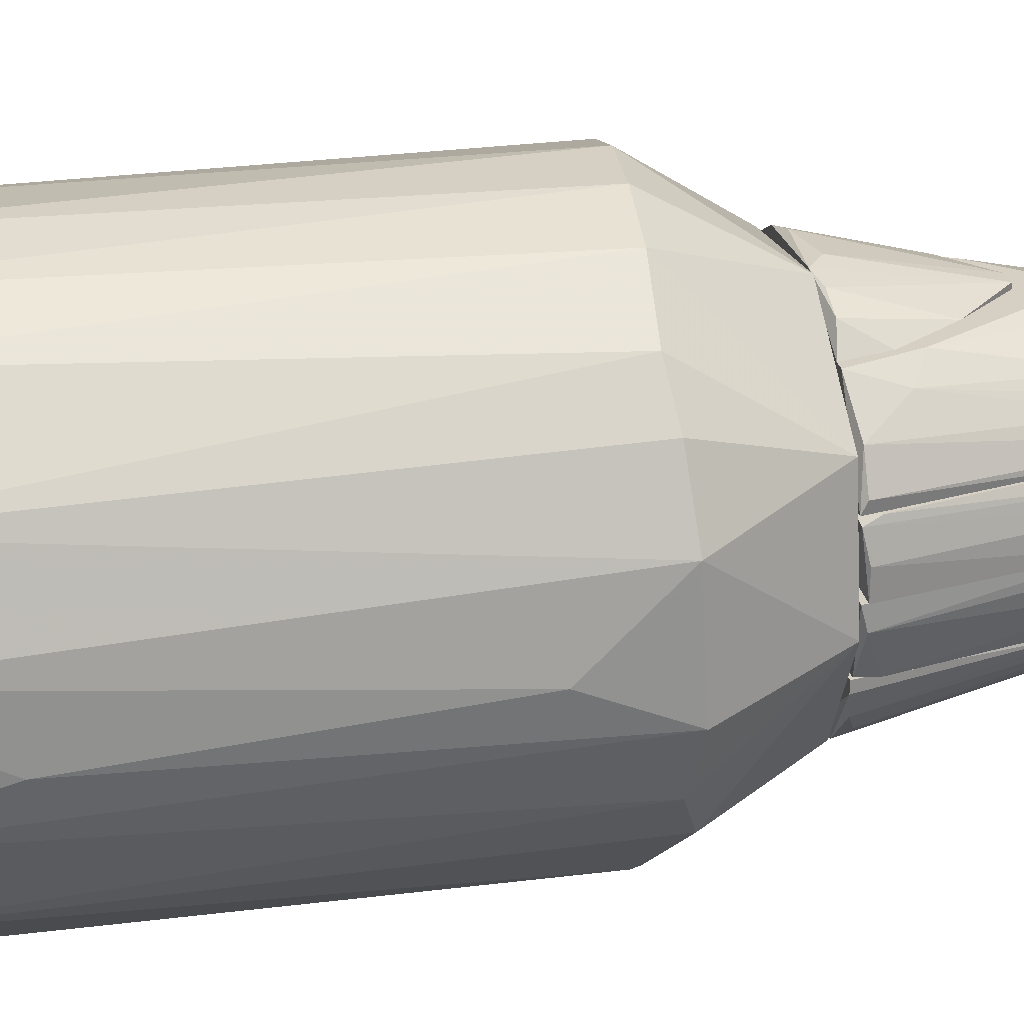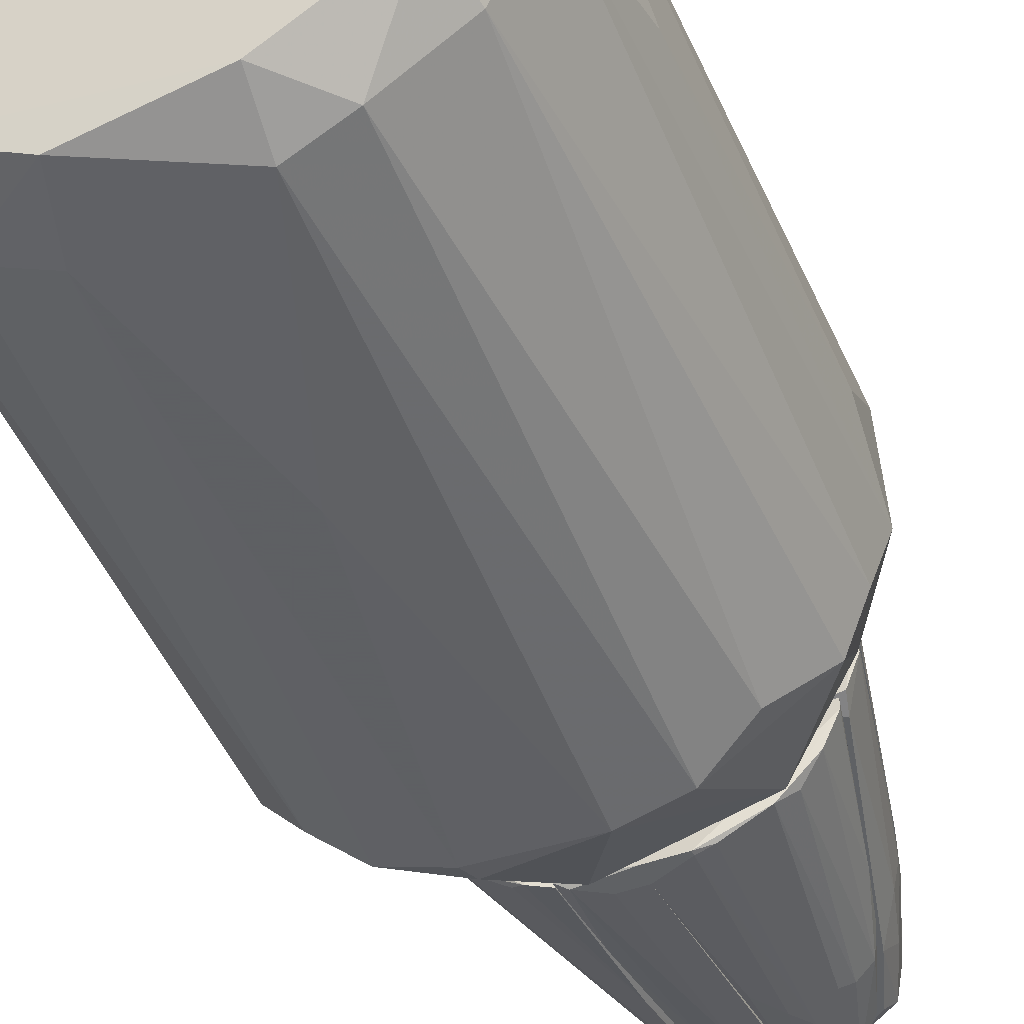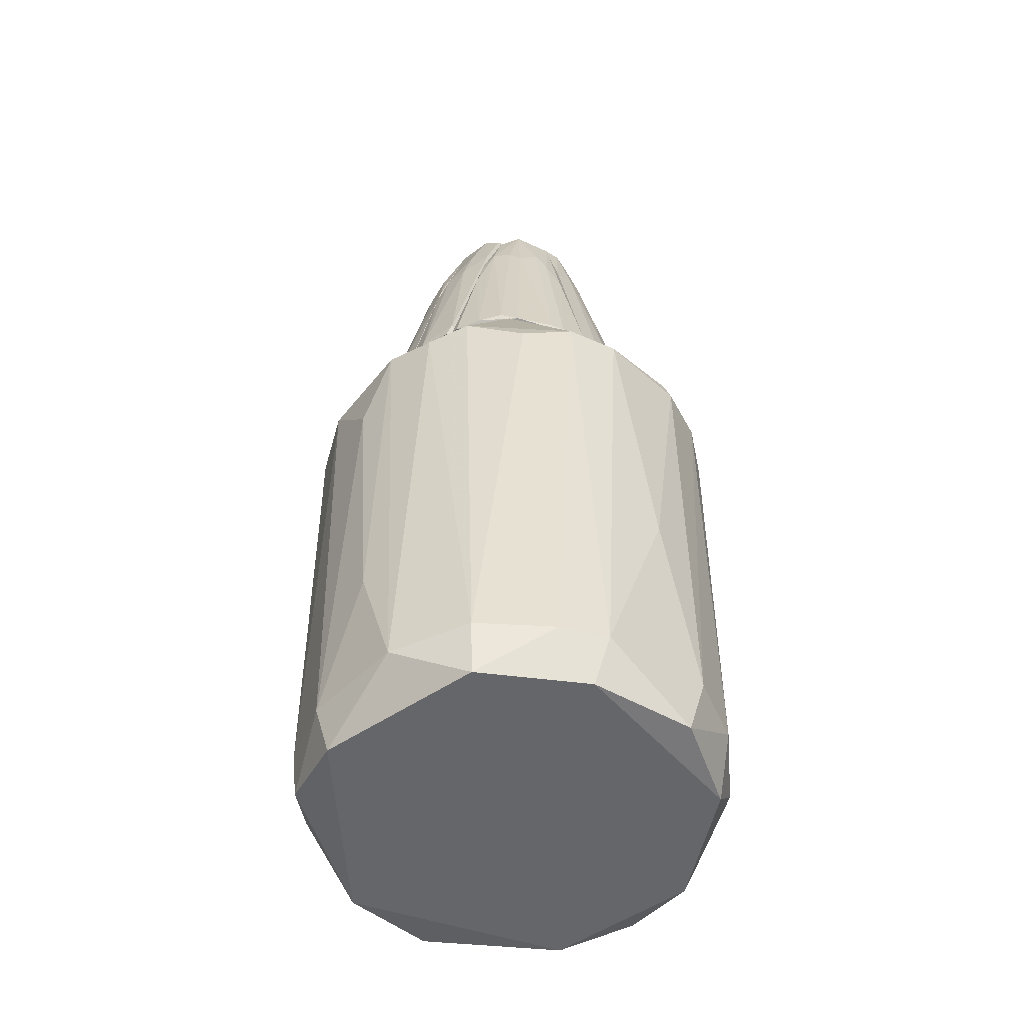
<metadata>
{"format":"obj","ext":"obj","renderer":"f3d","projection":"perspective","resolution":1024,"background":"white","views":[{"elev":26.4,"azim":78.0,"up":"+Z"},{"elev":-46.7,"azim":22.7,"up":"+Z"},{"elev":-51.7,"azim":139.2,"up":"+Y"}]}
</metadata>
<code>
o convex_0
v 0.4019 -0.5785 -0.04384
v -0.406 -0.2976 -0.00865
v -0.406 -0.2976 4.8e-05
v 0.2964 0.3171 -0.04376
v 0.05934 0.1151 0.404
v -0.09861 -0.8859 0.3775
v -0.08103 -0.8946 -0.3774
v -0.09861 0.1502 -0.3862
v -0.3357 0.1413 0.2283
v 0.3228 -0.8683 0.2283
v 0.2525 0.07994 -0.3248
v -0.3796 -0.8769 0.08782
v 0.2964 -0.9034 -0.2369
v 0.3931 0.1151 0.1229
v -0.3532 0.1238 -0.2106
v -0.2742 0.3171 0.07896
v -0.3269 -0.8067 -0.2369
v 0.07692 0.3171 0.2897
v -0.03714 0.3171 -0.2808
v 0.1121 -0.8067 -0.3862
v 0.2174 -0.7981 0.3424
v 0.3755 0.1062 -0.1667
v 0.2789 0.0975 0.3073
v -0.1689 0.1326 0.3688
v -0.283 -0.8067 0.2897
v 0.06813 0.1151 -0.4039
v -0.2128 0.1238 -0.3511
v -0.406 0.1151 0.05263
v -0.362 -0.9034 -0.07017
v 0.3667 -0.9034 0.07027
v 0.1999 0.3171 -0.2194
v 0.314 -0.8067 -0.2545
v 0.006742 -0.7891 0.404
v -0.1162 -0.7715 -0.3862
v -0.3884 -0.7892 -0.1141
v -0.2303 0.3171 -0.1667
v 0.2613 0.3171 0.158
v 0.08572 -0.9034 0.3599
v -0.1513 0.3171 0.2546
v 0.3931 -0.8155 0.07896
v -0.3796 -0.7364 0.1405
v 0.3843 -0.8155 -0.1141
v -0.3972 0.1326 -0.08772
v 0.1736 0.1063 0.3776
v -0.2303 -0.7804 -0.3336
v 0.4019 0.1238 -0.07017
v -0.05465 0.1238 0.404
v -0.1425 -0.8156 0.3775
v 0.1999 -0.8156 -0.3511
v -0.2391 0.1063 0.3337
v -0.3005 -0.9034 0.2107
v 0.3404 -0.7979 0.2195
v 0.1648 0.1151 -0.3774
v 0.1208 -0.8156 0.3863
v -0.2391 -0.9034 -0.2897
v -0.283 0.0975 -0.2985
v 0.3404 0.1062 0.237
v 0.3316 0.1326 -0.2369
v -0.01956 -0.4204 -0.4038
v -0.3444 -0.01672 0.2283
v -0.1074 0.1151 -0.395
v 0.4107 -0.02544 4.8e-05
v -0.3972 -0.8068 0.05263
v 0.1208 -0.9034 -0.3511
f 13 55 64
f 4 16 18
f 16 4 19
f 8 19 26
f 19 8 27
f 2 3 28
f 9 16 28
f 29 13 30
f 19 4 31
f 26 19 31
f 20 7 34
f 15 17 35
f 17 29 35
f 16 19 36
f 27 15 36
f 19 27 36
f 14 4 37
f 4 18 37
f 10 21 38
f 30 10 38
f 29 30 38
f 33 6 38
f 16 9 39
f 18 16 39
f 10 30 40
f 12 25 41
f 30 13 42
f 13 32 42
f 32 22 42
f 1 40 42
f 40 30 42
f 2 28 43
f 28 16 43
f 35 2 43
f 15 35 43
f 36 15 43
f 16 36 43
f 18 5 44
f 21 23 44
f 37 18 44
f 23 37 44
f 34 7 45
f 27 34 45
f 4 14 46
f 22 4 46
f 1 42 46
f 42 22 46
f 5 18 47
f 33 5 47
f 18 39 47
f 39 24 47
f 25 6 48
f 6 33 48
f 47 24 48
f 33 47 48
f 11 32 49
f 32 13 49
f 39 9 50
f 24 39 50
f 25 48 50
f 48 24 50
f 6 25 51
f 25 12 51
f 12 29 51
f 38 6 51
f 29 38 51
f 21 10 52
f 23 21 52
f 40 14 52
f 10 40 52
f 20 26 53
f 26 31 53
f 49 20 53
f 11 49 53
f 5 33 54
f 38 21 54
f 33 38 54
f 44 5 54
f 21 44 54
f 13 29 55
f 29 17 55
f 45 7 55
f 17 45 55
f 17 15 56
f 15 27 56
f 45 17 56
f 27 45 56
f 14 37 57
f 37 23 57
f 52 14 57
f 23 52 57
f 4 22 58
f 31 4 58
f 32 11 58
f 22 32 58
f 11 53 58
f 53 31 58
f 26 20 59
f 20 34 59
f 9 28 60
f 41 25 60
f 28 41 60
f 50 9 60
f 25 50 60
f 8 26 61
f 27 8 61
f 34 27 61
f 26 59 61
f 59 34 61
f 40 1 62
f 14 40 62
f 46 14 62
f 1 46 62
f 3 2 63
f 28 3 63
f 29 12 63
f 2 35 63
f 35 29 63
f 12 41 63
f 41 28 63
f 7 20 64
f 49 13 64
f 20 49 64
f 55 7 64
o convex_1
v 0.1736 0.3171 0.2283
v 0.02427 0.5629 0.2371
v 0.02427 0.5629 0.2283
v -0.1689 0.3171 0.2371
v 0.0594 0.3171 0.2898
v -0.05467 0.3259 0.2898
v -0.07227 0.5015 0.2283
v 0.1121 0.4751 0.2371
v -0.1689 0.3171 0.2283
v -0.07227 0.5015 0.2371
v 0.1384 0.3259 0.2635
v -0.0898 0.3171 0.281
v 0.02427 0.3434 0.2898
v -0.001977 0.5629 0.2371
v -0.1601 0.3259 0.2459
v 0.09453 0.3259 0.281
v 0.156 0.3873 0.2283
f 72 75 81
f 68 65 69
f 67 65 71
f 67 66 72
f 65 68 73
f 68 71 73
f 71 65 73
f 71 68 74
f 69 65 75
f 68 69 76
f 69 70 76
f 70 74 76
f 69 66 77
f 70 69 77
f 70 77 78
f 66 67 78
f 67 71 78
f 74 70 78
f 71 74 78
f 77 66 78
f 74 68 79
f 68 76 79
f 76 74 79
f 66 69 80
f 72 66 80
f 69 75 80
f 75 72 80
f 65 67 81
f 67 72 81
f 75 65 81
o convex_2
v -0.2303 0.3171 -0.158
v -0.1074 0.8966 -0.008733
v -0.08107 0.8966 -0.06143
v -0.08107 0.3171 -0.2019
v -0.2303 0.3171 -0.008733
v -0.08986 0.8 -0.1492
v -0.1777 0.7473 -0.04388
v -0.08107 0.3259 -0.2634
v -0.2742 0.3259 -0.008733
v -0.1162 0.8878 -0.08777
v -0.1952 0.3259 -0.2019
v -0.1074 0.8614 -0.008733
v -0.1425 0.879 -0.008733
v -0.2654 0.3259 -0.079
v -0.1513 0.7473 -0.1053
v -0.1338 0.3259 -0.2458
v -0.2215 0.3347 -0.008733
v -0.08107 0.8966 -0.1141
v -0.2303 0.4225 -0.1141
v -0.1162 0.7385 -0.1492
v -0.1338 0.8966 -0.04388
v -0.1689 0.7385 -0.079
v -0.2742 0.3171 -0.04388
v -0.1162 0.3171 -0.2546
v -0.08986 0.6331 -0.1931
v -0.1777 0.7561 -0.008733
v -0.2303 0.3259 -0.158
v -0.2742 0.3259 -0.04388
v -0.1338 0.7385 -0.1317
f 108 96 110
f 82 85 86
f 84 85 89
f 86 83 90
f 84 83 93
f 85 84 93
f 83 86 93
f 90 83 94
f 86 85 98
f 85 93 98
f 93 86 98
f 83 84 99
f 84 89 99
f 87 91 99
f 91 87 101
f 97 92 101
f 94 83 102
f 88 94 102
f 83 99 102
f 99 91 102
f 95 88 103
f 91 96 103
f 100 95 103
f 88 102 103
f 102 91 103
f 82 86 104
f 86 90 104
f 95 82 104
f 85 82 105
f 89 85 105
f 82 92 105
f 92 97 105
f 105 97 106
f 99 89 106
f 87 99 106
f 101 87 106
f 97 101 106
f 89 105 106
f 90 94 107
f 94 88 107
f 92 82 108
f 82 95 108
f 95 100 108
f 103 96 108
f 100 103 108
f 88 95 109
f 104 90 109
f 95 104 109
f 107 88 109
f 90 107 109
f 96 91 110
f 91 101 110
f 101 92 110
f 92 108 110
o convex_3
v -0.08107 0.4927 -0.2282
v -0.07228 0.8966 -0.07898
v 0.0243 0.8966 -0.1229
v 0.0243 0.3171 -0.2282
v -0.08107 0.3171 -0.2107
v 0.0243 0.3522 -0.2722
v -0.01084 0.8878 -0.158
v -0.08107 0.8702 -0.1317
v -0.06349 0.3259 -0.2722
v -0.07228 0.8527 -0.07898
v 0.0243 0.7385 -0.1931
v 0.0243 0.8439 -0.1229
v -0.05473 0.7385 -0.1843
v -0.08107 0.8527 -0.07898
v -0.01962 0.7385 -0.1931
v -0.07228 0.3435 -0.2019
v -0.08107 0.3171 -0.2633
v 0.0243 0.4313 -0.2019
v 0.0243 0.3171 -0.2722
v -0.05473 0.8966 -0.1405
v 0.0243 0.8966 -0.1492
v -0.01962 0.3522 -0.2722
f 119 125 132
f 113 114 116
f 111 115 118
f 113 112 120
f 113 116 121
f 114 113 122
f 113 120 122
f 111 118 123
f 119 111 123
f 118 115 124
f 112 118 124
f 120 112 124
f 121 116 125
f 117 121 125
f 123 117 125
f 119 123 125
f 115 114 126
f 114 120 126
f 124 115 126
f 120 124 126
f 115 111 127
f 114 115 127
f 111 119 127
f 120 114 128
f 114 122 128
f 122 120 128
f 116 114 129
f 119 116 129
f 114 127 129
f 127 119 129
f 112 113 130
f 118 112 130
f 123 118 130
f 117 123 130
f 113 121 131
f 121 117 131
f 130 113 131
f 117 130 131
f 116 119 132
f 125 116 132
o convex_4
v 0.1297 0.8615 -0.1053
v 0.0243 0.3171 -0.2722
v 0.08576 0.3171 -0.2722
v 0.2087 0.3171 -0.1053
v 0.0243 0.8439 -0.1229
v 0.2438 0.3259 -0.1668
v 0.0243 0.3435 -0.2194
v 0.077 0.7736 -0.1756
v 0.2702 0.3171 -0.1053
v 0.1823 0.3259 -0.2282
v 0.0243 0.879 -0.158
v 0.1648 0.7473 -0.1229
v 0.05944 0.8966 -0.1053
v 0.09455 0.8966 -0.1317
v 0.1209 0.7298 -0.1668
v 0.03308 0.6507 -0.2107
v 0.1121 0.3259 -0.2634
v 0.2087 0.5982 -0.1141
v 0.0243 0.3171 -0.2282
v 0.2087 0.3435 -0.2019
v 0.0243 0.3522 -0.2722
v 0.2702 0.3171 -0.1229
v 0.05944 0.7209 -0.1931
v 0.1385 0.7473 -0.1493
v 0.0243 0.8966 -0.1229
v 0.1823 0.7034 -0.1053
v 0.08576 0.3259 -0.2722
f 148 155 159
f 134 135 136
f 136 137 139
f 137 134 139
f 136 135 141
f 133 136 141
f 134 137 143
f 136 133 145
f 137 136 145
f 140 143 146
f 133 144 146
f 145 133 146
f 140 146 147
f 142 135 149
f 140 147 149
f 147 142 149
f 138 144 150
f 134 136 151
f 139 134 151
f 136 139 151
f 138 142 152
f 144 138 152
f 135 134 153
f 134 143 153
f 143 148 153
f 141 135 154
f 142 138 154
f 135 142 154
f 150 141 154
f 138 150 154
f 143 140 155
f 148 143 155
f 146 144 156
f 147 146 156
f 142 147 156
f 152 142 156
f 144 152 156
f 143 137 157
f 137 145 157
f 146 143 157
f 145 146 157
f 133 141 158
f 144 133 158
f 141 150 158
f 150 144 158
f 149 135 159
f 140 149 159
f 135 153 159
f 153 148 159
f 155 140 159
o convex_5
v 0.2175 0.7034 -0.01753
v 0.07698 0.8615 -0.1053
v 0.07698 0.8615 -0.09653
v 0.2175 0.3171 -0.09653
v 0.2438 0.3171 4.8e-05
v 0.2701 0.3522 -0.1053
v 0.1385 0.9054 4.8e-05
v 0.1385 0.8615 -0.1053
v 0.2965 0.3171 4.8e-05
v 0.1824 0.8 -0.0614
v 0.156 0.9054 4.8e-05
v 0.1385 0.8615 4.8e-05
v 0.08577 0.9054 -0.1053
v 0.2965 0.3259 -0.03509
v 0.2175 0.3171 -0.1053
v 0.2087 0.7034 -0.0614
v 0.1473 0.8966 -0.07018
v 0.1736 0.7561 -0.1053
v 0.2789 0.3171 -0.09653
v 0.235 0.6243 4.8e-05
v 0.2087 0.3435 -0.09653
v 0.235 0.3522 4.8e-05
f 164 171 181
f 165 161 167
f 164 163 168
f 166 164 168
f 166 168 170
f 160 169 170
f 166 162 171
f 164 166 171
f 161 162 172
f 162 166 172
f 167 161 172
f 166 170 172
f 161 165 174
f 168 163 174
f 169 160 175
f 160 173 175
f 173 165 175
f 170 169 176
f 167 172 176
f 172 170 176
f 165 167 177
f 175 165 177
f 169 175 177
f 167 176 177
f 176 169 177
f 165 173 178
f 173 168 178
f 168 174 178
f 174 165 178
f 160 170 179
f 170 168 179
f 173 160 179
f 168 173 179
f 162 161 180
f 163 164 180
f 164 162 180
f 161 174 180
f 174 163 180
f 162 164 181
f 171 162 181
o convex_6
v 0.1999 0.7736 0.0264
v 0.08576 0.879 0.08785
v 0.08576 0.879 0.09664
v 0.2175 0.3171 0.09664
v 0.235 0.3435 4.8e-05
v 0.2789 0.3435 0.09664
v 0.1297 0.8966 4.8e-05
v 0.2965 0.3259 4.8e-05
v 0.1385 0.879 0.09664
v 0.156 0.9054 4.8e-05
v 0.2087 0.7034 0.07028
v 0.2965 0.3259 0.04396
v 0.2262 0.6683 4.8e-05
v 0.235 0.3171 0.01761
v 0.08576 0.9054 0.09664
v 0.1473 0.8966 0.07028
v 0.1824 0.7561 0.09664
v 0.2877 0.3171 0.08785
v 0.2175 0.6946 0.04396
v 0.2175 0.3171 0.08785
v 0.1297 0.8878 4.8e-05
f 188 186 202
f 184 183 185
f 184 185 187
f 186 188 189
f 184 187 190
f 189 188 191
f 189 191 194
f 191 182 194
f 193 189 194
f 183 186 195
f 186 189 195
f 183 184 196
f 188 183 196
f 184 190 196
f 191 188 196
f 191 196 197
f 182 191 197
f 192 182 197
f 196 190 197
f 197 190 198
f 190 187 198
f 187 192 198
f 192 197 198
f 187 185 199
f 192 187 199
f 189 193 199
f 185 195 199
f 195 189 199
f 182 192 200
f 194 182 200
f 193 194 200
f 192 199 200
f 199 193 200
f 185 183 201
f 183 195 201
f 195 185 201
f 186 183 202
f 183 188 202
o convex_7
v 0.1209 0.7649 0.1581
v 0.0243 0.4225 0.2196
v 0.2175 0.3171 0.09664
v 0.1911 0.3171 0.2283
v 0.0331 0.9054 0.1142
v 0.2087 0.6331 0.09664
v 0.0243 0.5982 0.2283
v 0.2789 0.3259 0.1142
v 0.1121 0.9054 0.09664
v 0.09456 0.3171 0.2283
v 0.0243 0.8966 0.1493
v 0.1823 0.6507 0.1405
v 0.0243 0.8527 0.123
v 0.06822 0.6595 0.2108
v 0.1209 0.8966 0.1142
v 0.2526 0.3259 0.1669
v 0.06822 0.8966 0.09664
v 0.2789 0.3171 0.09664
v 0.156 0.4225 0.2283
v 0.05944 0.8351 0.1669
v 0.1823 0.7385 0.1054
v 0.1473 0.6507 0.1756
v 0.1999 0.3962 0.202
v 0.09456 0.3171 0.2196
v 0.08577 0.7736 0.1756
v 0.0243 0.4225 0.2283
v 0.0331 0.7209 0.202
v 0.07699 0.8966 0.1405
v 0.07699 0.563 0.2283
v 0.156 0.7385 0.1405
f 225 214 232
f 208 205 211
f 205 206 212
f 206 209 212
f 204 209 213
f 205 204 215
f 204 213 215
f 213 207 215
f 207 211 219
f 211 205 219
f 205 215 219
f 215 207 219
f 206 205 220
f 205 208 220
f 208 210 220
f 218 206 220
f 210 218 220
f 209 206 221
f 210 208 223
f 208 211 223
f 211 217 223
f 218 210 223
f 214 218 223
f 224 221 225
f 206 218 225
f 218 214 225
f 221 206 225
f 204 205 226
f 205 212 226
f 212 204 226
f 216 221 227
f 222 216 227
f 224 203 227
f 221 224 227
f 209 204 228
f 204 212 228
f 212 209 228
f 213 209 229
f 209 216 229
f 222 213 229
f 216 222 229
f 211 207 230
f 207 213 230
f 217 211 230
f 203 217 230
f 213 222 230
f 227 203 230
f 222 227 230
f 216 209 231
f 209 221 231
f 221 216 231
f 217 203 232
f 223 217 232
f 214 223 232
f 203 224 232
f 224 225 232
o convex_8
v -0.125 0.6947 0.1054
v -0.2742 0.3171 -0.008733
v -0.2742 0.3171 0.0615
v -0.1952 0.6771 -0.008733
v -0.2215 0.3347 -0.008733
v -0.2128 0.3171 0.1054
v -0.1689 0.6947 0.1054
v -0.1601 0.6595 -0.008733
v -0.2567 0.3434 0.1054
v -0.1864 0.6947 0.0615
v -0.1338 0.6331 0.09663
v -0.1601 0.6947 -0.008733
v -0.204 0.3347 0.09663
v -0.2567 0.4137 0.01761
v -0.1601 0.5102 0.09663
v -0.2303 0.3171 -0.008733
v -0.2655 0.3259 0.09663
f 242 235 249
f 234 236 237
f 235 234 238
f 238 233 239
f 237 236 240
f 238 239 241
f 239 233 242
f 240 233 243
f 237 240 243
f 233 240 244
f 240 236 244
f 236 242 244
f 242 233 244
f 234 235 246
f 236 234 246
f 235 242 246
f 242 236 246
f 233 238 247
f 237 243 247
f 243 233 247
f 245 237 247
f 238 245 247
f 234 237 248
f 238 234 248
f 237 245 248
f 245 238 248
f 235 238 249
f 238 241 249
f 241 239 249
f 239 242 249
o convex_9
v -0.09864 0.8966 0.1054
v -0.1864 0.6947 -0.008733
v -0.1601 0.6947 -0.008733
v -0.125 0.6947 0.1054
v -0.03718 0.879 0.09663
v -0.1074 0.8966 -0.008733
v -0.1689 0.7386 0.08785
v -0.1425 0.8878 0.03518
v -0.1601 0.6947 0.1054
v -0.1425 0.8878 -0.008733
v -0.04596 0.9054 0.1054
v -0.1513 0.7035 -0.008733
v -0.1864 0.7123 0.04397
v -0.125 0.9054 0.0615
v -0.1074 0.8615 -0.008733
v -0.1864 0.721 -0.008733
v -0.1425 0.7913 0.1054
v -0.1337 0.8966 0.0615
f 256 266 267
f 251 252 253
f 252 251 255
f 251 253 258
f 253 250 258
f 255 251 259
f 250 253 260
f 253 254 260
f 254 255 260
f 253 252 261
f 254 253 261
f 252 255 261
f 256 257 262
f 251 258 262
f 258 256 262
f 255 259 263
f 259 257 263
f 250 260 263
f 260 255 263
f 255 254 264
f 254 261 264
f 261 255 264
f 259 251 265
f 257 259 265
f 262 257 265
f 251 262 265
f 258 250 266
f 256 258 266
f 257 256 267
f 250 263 267
f 263 257 267
f 266 250 267
o convex_10
v -0.1074 0.7736 0.1405
v -0.2567 0.3171 0.1054
v -0.2567 0.3171 0.123
v -0.1074 0.3171 0.202
v -0.1777 0.3347 0.2283
v -0.1074 0.7121 0.1054
v -0.204 0.3171 0.1054
v -0.1513 0.7473 0.1142
v -0.1074 0.4489 0.2283
v -0.2303 0.3259 0.1757
v -0.1162 0.8352 0.1054
v -0.1074 0.3171 0.2283
v -0.1162 0.721 0.1581
v -0.1777 0.3171 0.2283
v -0.1601 0.4839 0.1054
v -0.1338 0.7561 0.1318
v -0.125 0.4401 0.2283
f 276 280 284
f 270 269 271
f 268 271 273
f 271 269 274
f 269 273 274
f 269 270 275
f 271 268 276
f 275 270 277
f 273 269 278
f 268 273 278
f 269 275 278
f 270 271 279
f 271 276 279
f 276 272 279
f 276 268 280
f 277 270 281
f 272 277 281
f 270 279 281
f 279 272 281
f 273 271 282
f 271 274 282
f 274 273 282
f 277 272 283
f 275 277 283
f 268 278 283
f 278 275 283
f 272 280 283
f 280 268 283
f 272 276 284
f 280 272 284
o convex_11
v 0.006726 0.8439 0.1669
v -0.1074 0.3171 0.2108
v -0.1074 0.3171 0.2283
v -0.1074 0.8527 0.1054
v 0.0243 0.4313 0.2196
v -0.07227 0.5366 0.2283
v 0.0243 0.8615 0.123
v -0.09862 0.7385 0.1054
v 0.0243 0.5982 0.2283
v -0.1074 0.7121 0.1669
v -0.04594 0.8966 0.1405
v -0.02839 0.9054 0.1054
v 0.0243 0.8966 0.1493
v -0.01961 0.7473 0.1932
v -0.1074 0.4664 0.2283
v -0.08983 0.3171 0.2108
v 0.0243 0.4313 0.2283
v -0.0635 0.7034 0.1932
v -0.08983 0.8878 0.1142
v -0.01961 0.5982 0.2283
v -0.1074 0.7385 0.1054
v 0.0243 0.7561 0.1932
v -0.07227 0.3171 0.2283
f 289 301 307
f 286 287 288
f 291 289 292
f 290 287 293
f 289 291 293
f 288 287 294
f 291 292 296
f 292 288 296
f 293 291 297
f 295 285 297
f 291 296 297
f 296 295 297
f 285 295 298
f 287 290 299
f 294 287 299
f 287 286 300
f 292 289 300
f 286 292 300
f 293 287 301
f 289 293 301
f 295 294 302
f 298 295 302
f 299 290 302
f 294 299 302
f 288 294 303
f 294 295 303
f 295 296 303
f 296 288 303
f 290 293 304
f 302 290 304
f 298 302 304
f 286 288 305
f 292 286 305
f 288 292 305
f 297 285 306
f 293 297 306
f 285 298 306
f 304 293 306
f 298 304 306
f 287 300 307
f 300 289 307
f 301 287 307

</code>
